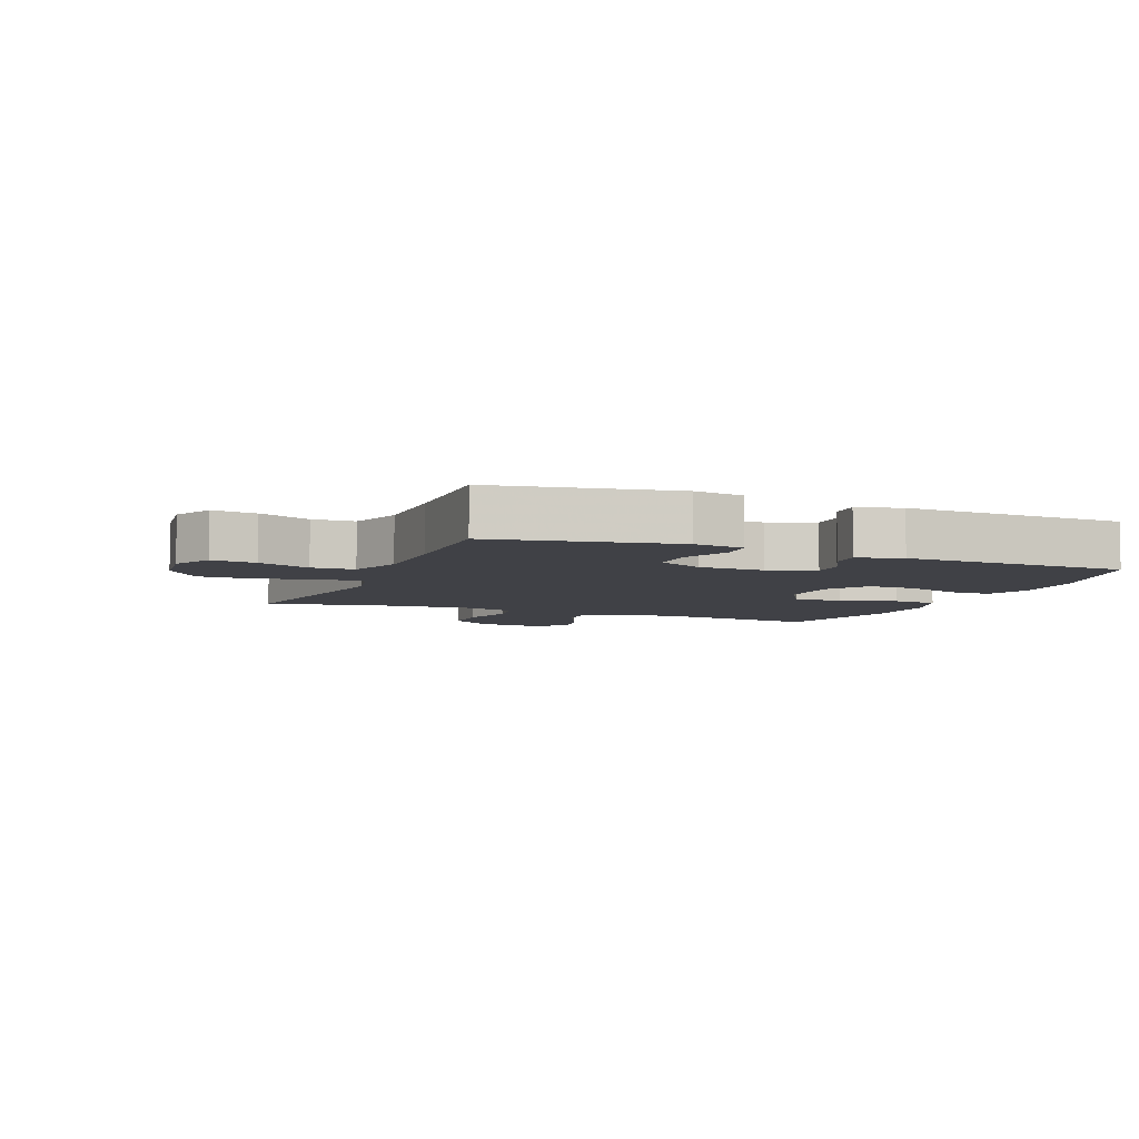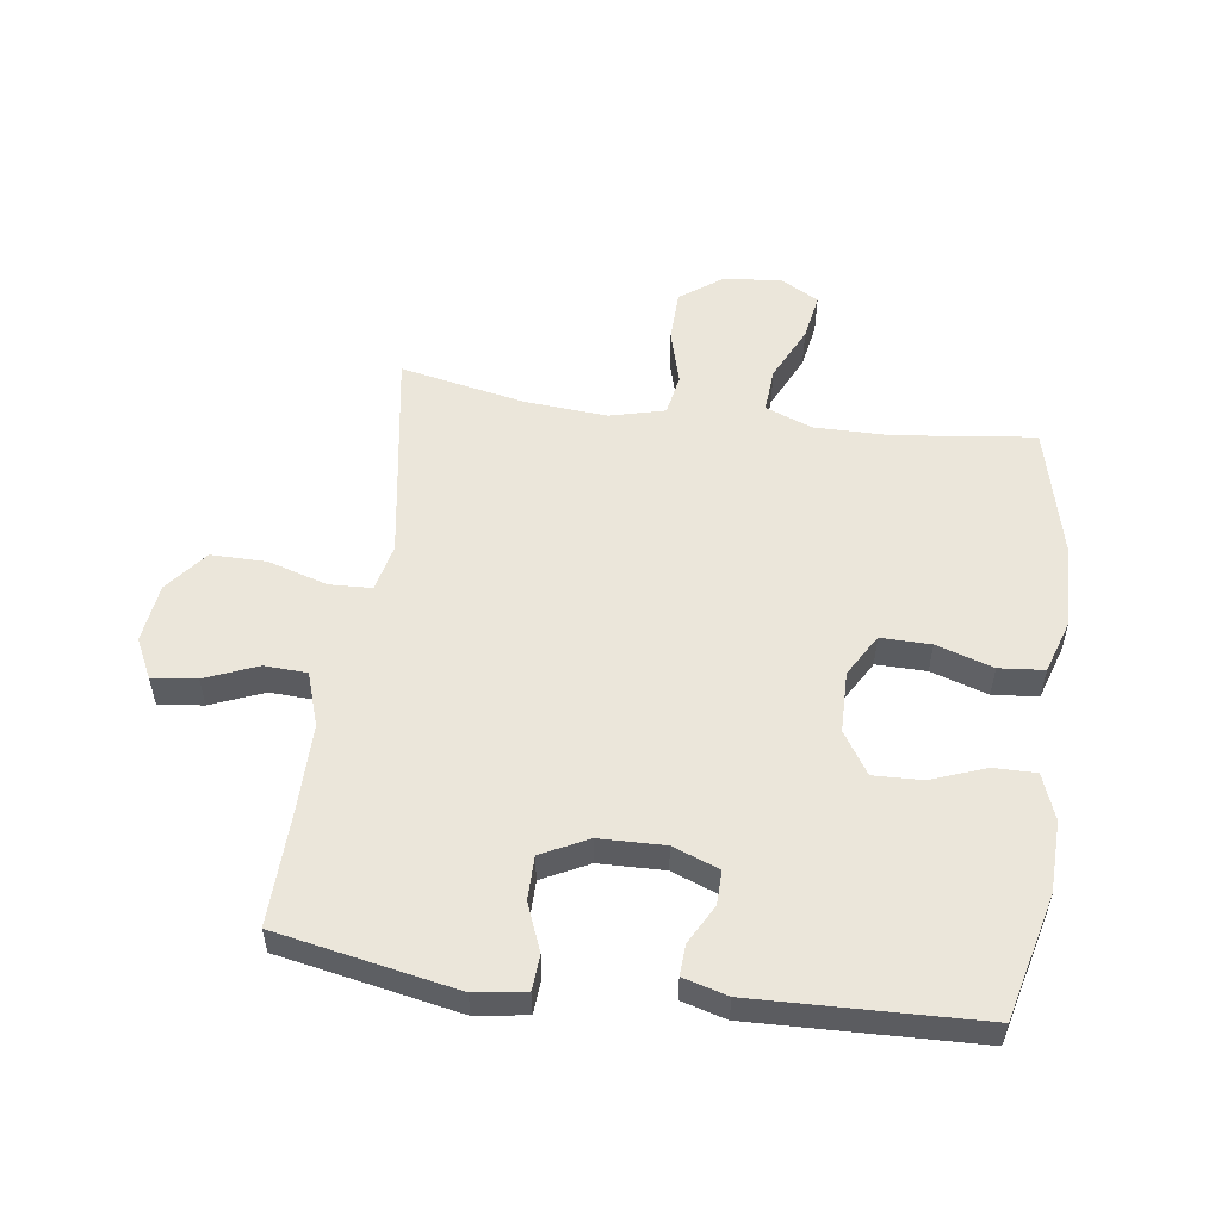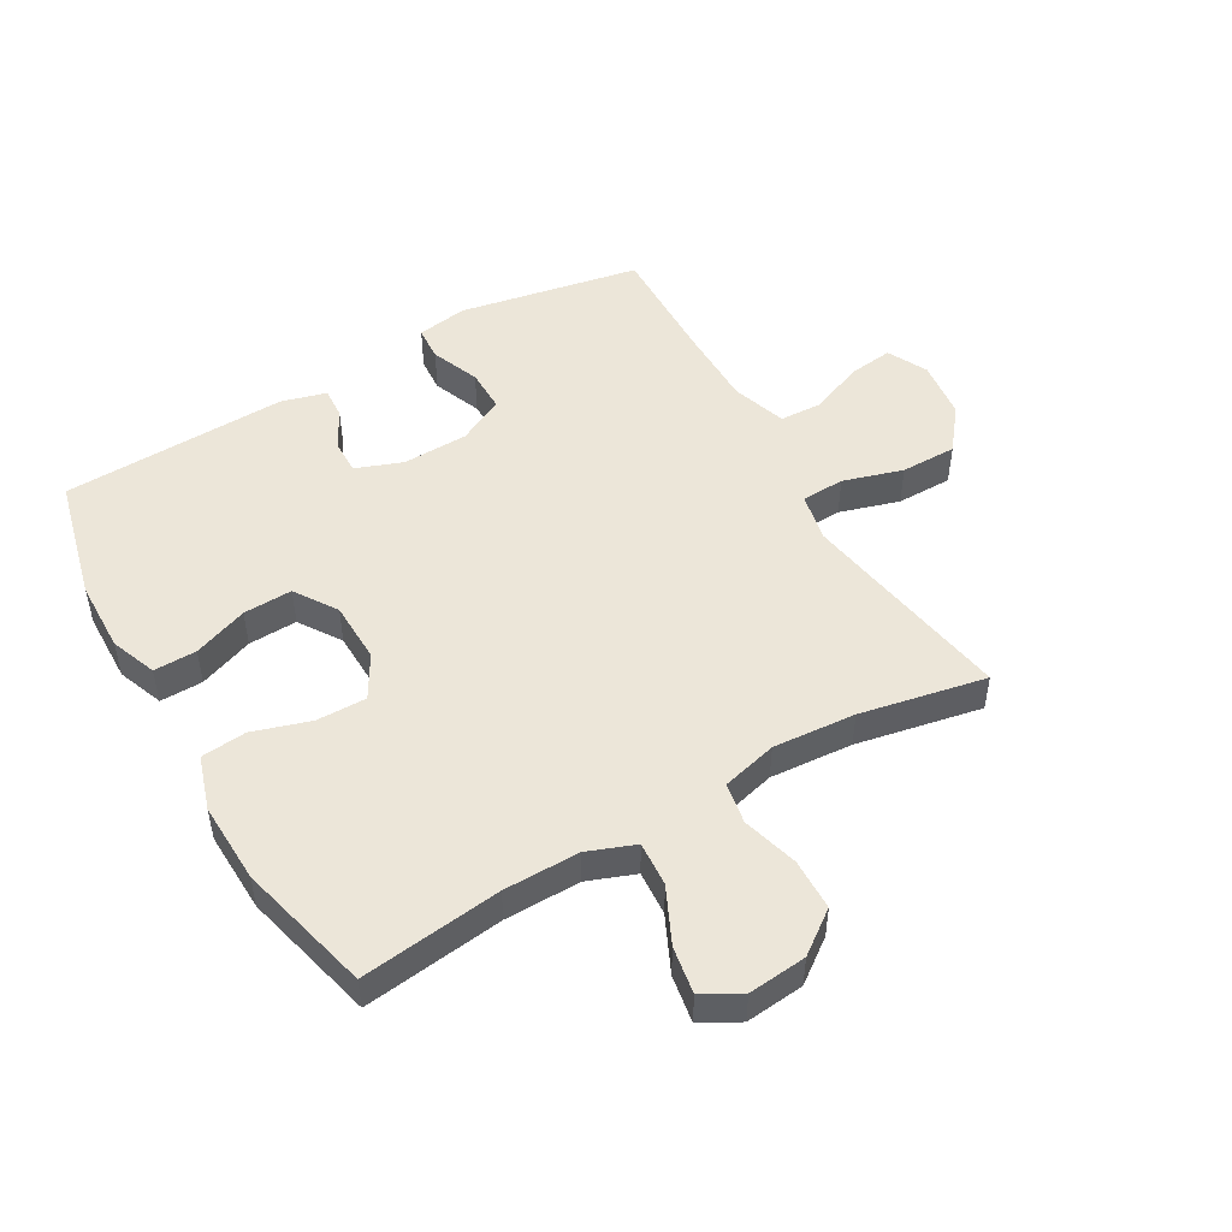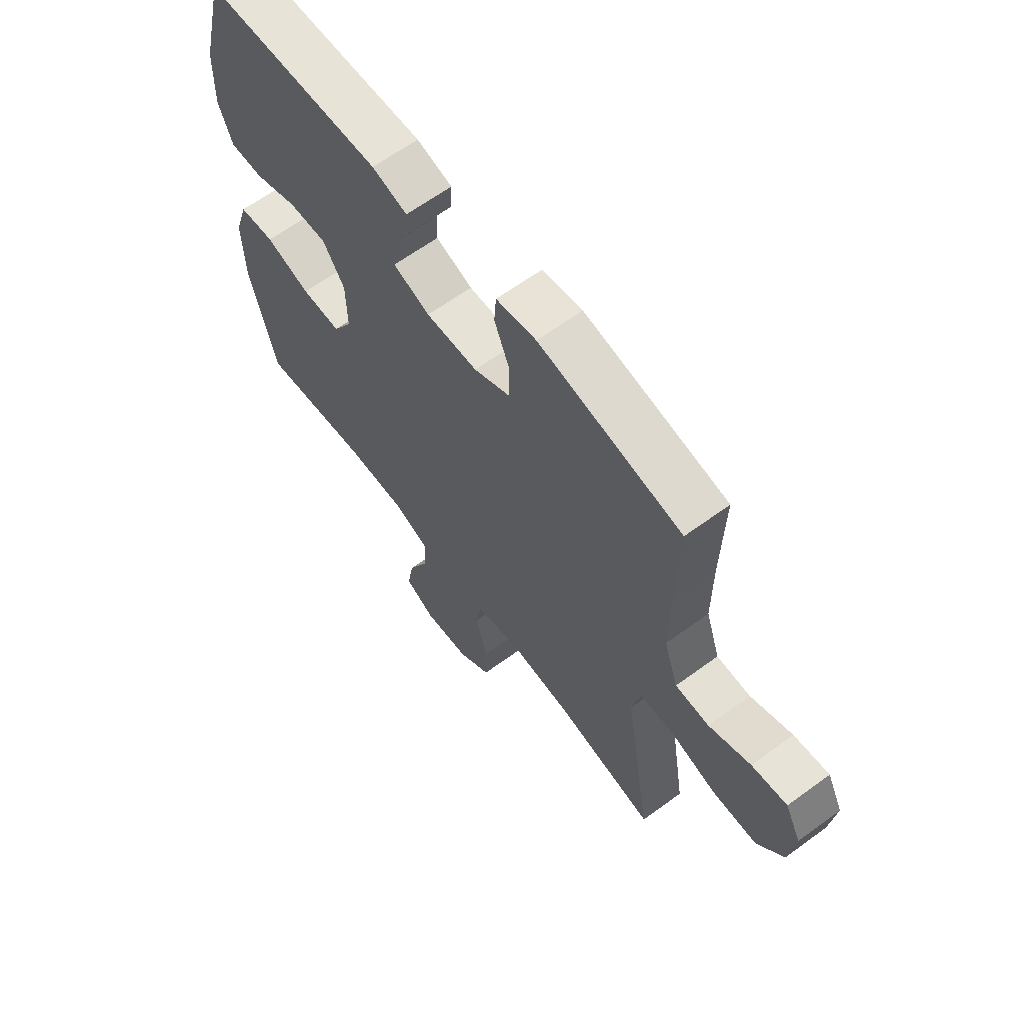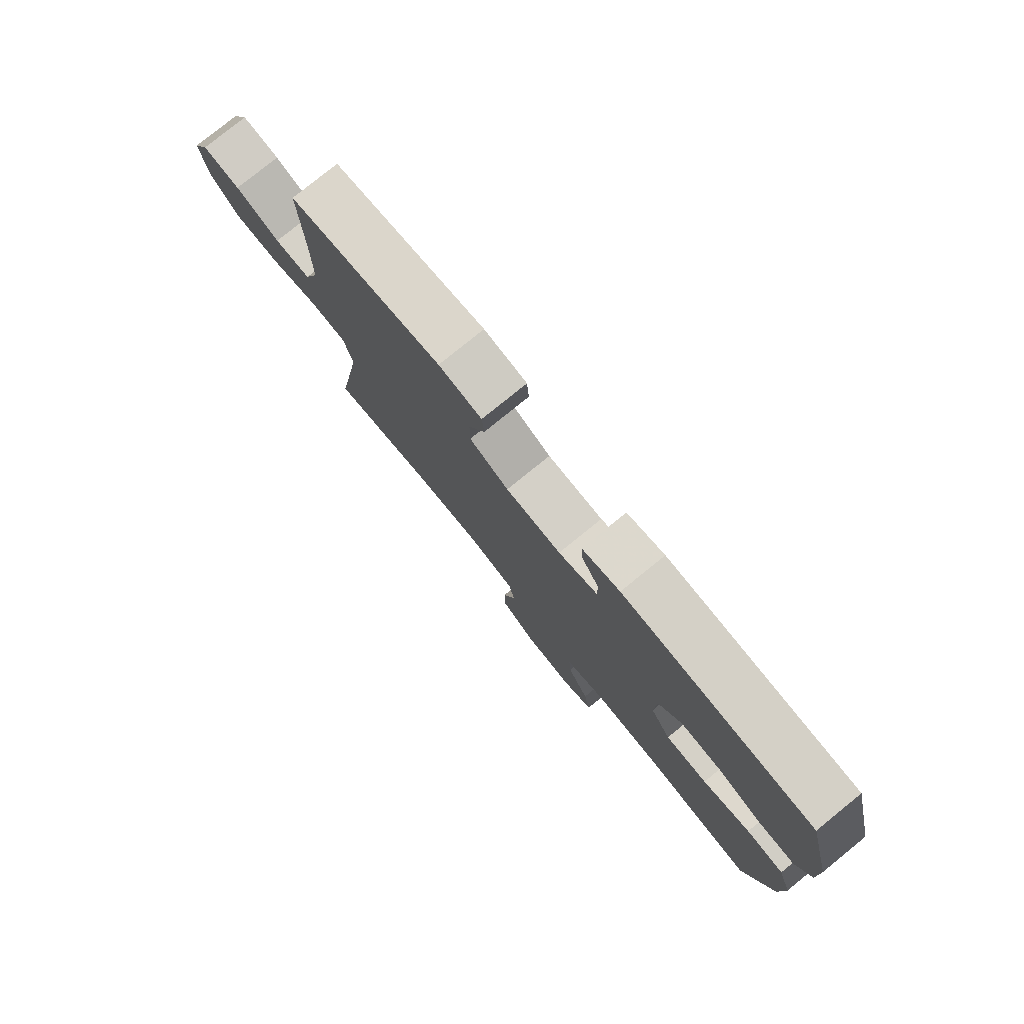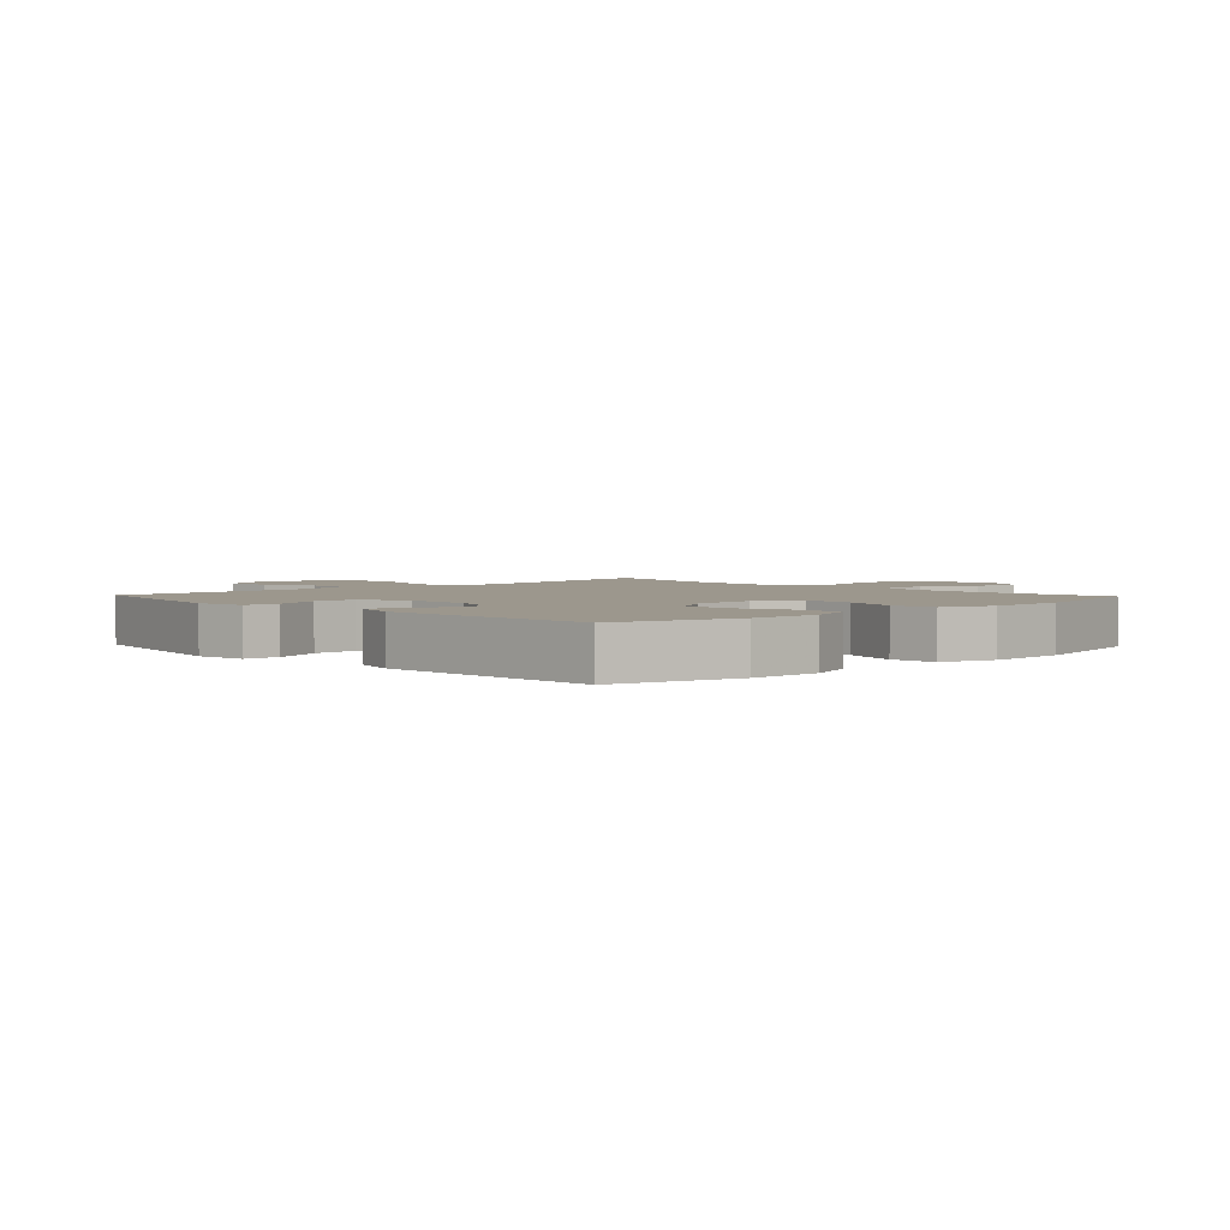
<metadata>
{"format":"obj","ext":"obj","renderer":"f3d","projection":"perspective","resolution":1024,"background":"white","views":[{"elev":-6.0,"azim":-22.2,"up":"+Y"},{"elev":54.7,"azim":8.0,"up":"+Y"},{"elev":49.5,"azim":149.9,"up":"+Y"},{"elev":63.7,"azim":-126.5,"up":"+Z"},{"elev":79.2,"azim":51.0,"up":"+Z"},{"elev":2.9,"azim":46.7,"up":"+Y"}]}
</metadata>
<code>
v -0.5 0.07 0.5
v -0.209 0.07 0.555
v -0.127 0.07 0.542
v -0.123 0.07 0.486
v -0.154 0.07 0.408
v -0.154 0.07 0.338
v -0.079 0.07 0.3
v 0.027 0.07 0.297
v 0.102 0.07 0.325
v 0.101 0.07 0.38
v 0.067 0.07 0.443
v 0.064 0.07 0.493
v 0.136 0.07 0.513
v 0.5 0.07 0.5
v 0.55 0.07 0.299
v 0.553 0.07 0.183
v 0.525 0.07 0.109
v 0.456 0.07 0.11
v 0.368 0.07 0.143
v 0.289 0.07 0.146
v 0.245 0.07 0.078
v 0.243 0.07 -0.021
v 0.283 0.07 -0.09
v 0.364 0.07 -0.089
v 0.456 0.07 -0.06
v 0.529 0.07 -0.067
v 0.557 0.07 -0.154
v 0.553 0.07 -0.285
v 0.5 0.07 -0.5
v 0.274 0.07 -0.472
v 0.152 0.07 -0.471
v 0.076 0.07 -0.5
v 0.081 0.07 -0.572
v 0.123 0.07 -0.661
v 0.136 0.07 -0.737
v 0.075 0.07 -0.771
v -0.019 0.07 -0.762
v -0.087 0.07 -0.712
v -0.089 0.07 -0.629
v -0.064 0.07 -0.539
v -0.076 0.07 -0.473
v -0.165 0.07 -0.45
v -0.298 0.07 -0.46
v -0.5 0.07 -0.5
v -0.463 0.07 -0.271
v -0.444 0.07 -0.152
v -0.461 0.07 -0.075
v -0.53 0.07 -0.072
v -0.626 0.07 -0.101
v -0.716 0.07 -0.101
v -0.77 0.07 -0.033
v -0.782 0.07 0.063
v -0.75 0.07 0.127
v -0.678 0.07 0.118
v -0.593 0.07 0.083
v -0.524 0.07 0.086
v -0.495 0.07 0.173
v -0.495 0.07 0.307
v -0.5 0 0.5
v -0.209 0 0.555
v -0.127 0 0.542
v -0.123 0 0.486
v -0.154 0 0.408
v -0.154 0 0.338
v -0.079 0 0.3
v 0.027 0 0.297
v 0.102 0 0.325
v 0.101 0 0.38
v 0.067 0 0.443
v 0.064 0 0.493
v 0.136 0 0.513
v 0.5 0 0.5
v 0.55 0 0.299
v 0.553 0 0.183
v 0.525 0 0.109
v 0.456 0 0.11
v 0.368 0 0.143
v 0.289 0 0.146
v 0.245 0 0.078
v 0.243 0 -0.021
v 0.283 0 -0.09
v 0.364 0 -0.089
v 0.456 0 -0.06
v 0.529 0 -0.067
v 0.557 0 -0.154
v 0.553 0 -0.285
v 0.5 0 -0.5
v 0.274 0 -0.472
v 0.152 0 -0.471
v 0.076 0 -0.5
v 0.081 0 -0.572
v 0.123 0 -0.661
v 0.136 0 -0.737
v 0.075 0 -0.771
v -0.019 0 -0.762
v -0.087 0 -0.712
v -0.089 0 -0.629
v -0.064 0 -0.539
v -0.076 0 -0.473
v -0.165 0 -0.45
v -0.298 0 -0.46
v -0.5 0 -0.5
v -0.463 0 -0.271
v -0.444 0 -0.152
v -0.461 0 -0.075
v -0.53 0 -0.072
v -0.626 0 -0.101
v -0.716 0 -0.101
v -0.77 0 -0.033
v -0.782 0 0.063
v -0.75 0 0.127
v -0.678 0 0.118
v -0.593 0 0.083
v -0.524 0 0.086
v -0.495 0 0.173
v -0.495 0 0.307
f 53 54 55
f 52 53 55
f 51 52 55
f 50 51 55
f 49 50 55
f 48 49 55
f 47 48 55 56
f 43 44 45
f 42 43 45 46
f 41 42 46 47
f 38 39 40
f 37 38 40
f 36 37 40
f 35 36 40
f 34 35 40
f 33 34 40
f 32 33 40 41
f 47 56 57
f 41 47 57
f 32 41 57
f 31 32 57
f 28 29 30
f 27 28 30
f 26 27 30
f 25 26 30
f 24 25 30
f 17 18 19
f 16 17 19
f 15 16 19
f 14 15 19
f 13 14 19
f 12 13 19
f 11 12 19
f 10 11 19
f 9 10 19 20
f 8 9 20 21
f 3 4 5
f 2 3 5
f 1 2 5
f 58 1 5
f 58 5 6
f 57 58 6 7
f 8 21 22
f 7 8 22
f 57 7 22
f 31 57 22
f 23 24 30 31
f 22 23 31
f 113 112 111
f 113 111 110
f 113 110 109
f 113 109 108
f 113 108 107
f 113 107 106
f 114 113 106 105
f 103 102 101
f 104 103 101 100
f 105 104 100 99
f 98 97 96
f 98 96 95
f 98 95 94
f 98 94 93
f 98 93 92
f 98 92 91
f 99 98 91 90
f 115 114 105
f 115 105 99
f 115 99 90
f 115 90 89
f 88 87 86
f 88 86 85
f 88 85 84
f 88 84 83
f 88 83 82
f 77 76 75
f 77 75 74
f 77 74 73
f 77 73 72
f 77 72 71
f 77 71 70
f 77 70 69
f 77 69 68
f 78 77 68 67
f 79 78 67 66
f 63 62 61
f 63 61 60
f 63 60 59
f 63 59 116
f 64 63 116
f 65 64 116 115
f 80 79 66
f 80 66 65
f 80 65 115
f 80 115 89
f 89 88 82 81
f 89 81 80
f 1 59 60 2
f 2 60 61 3
f 3 61 62 4
f 4 62 63 5
f 5 63 64 6
f 6 64 65 7
f 7 65 66 8
f 8 66 67 9
f 9 67 68 10
f 10 68 69 11
f 11 69 70 12
f 12 70 71 13
f 13 71 72 14
f 14 72 73 15
f 15 73 74 16
f 16 74 75 17
f 17 75 76 18
f 18 76 77 19
f 19 77 78 20
f 20 78 79 21
f 21 79 80 22
f 22 80 81 23
f 23 81 82 24
f 24 82 83 25
f 25 83 84 26
f 26 84 85 27
f 27 85 86 28
f 28 86 87 29
f 29 87 88 30
f 30 88 89 31
f 31 89 90 32
f 32 90 91 33
f 33 91 92 34
f 34 92 93 35
f 35 93 94 36
f 36 94 95 37
f 37 95 96 38
f 38 96 97 39
f 39 97 98 40
f 40 98 99 41
f 41 99 100 42
f 42 100 101 43
f 43 101 102 44
f 44 102 103 45
f 45 103 104 46
f 46 104 105 47
f 47 105 106 48
f 48 106 107 49
f 49 107 108 50
f 50 108 109 51
f 51 109 110 52
f 52 110 111 53
f 53 111 112 54
f 54 112 113 55
f 55 113 114 56
f 56 114 115 57
f 57 115 116 58
f 58 116 59 1

</code>
